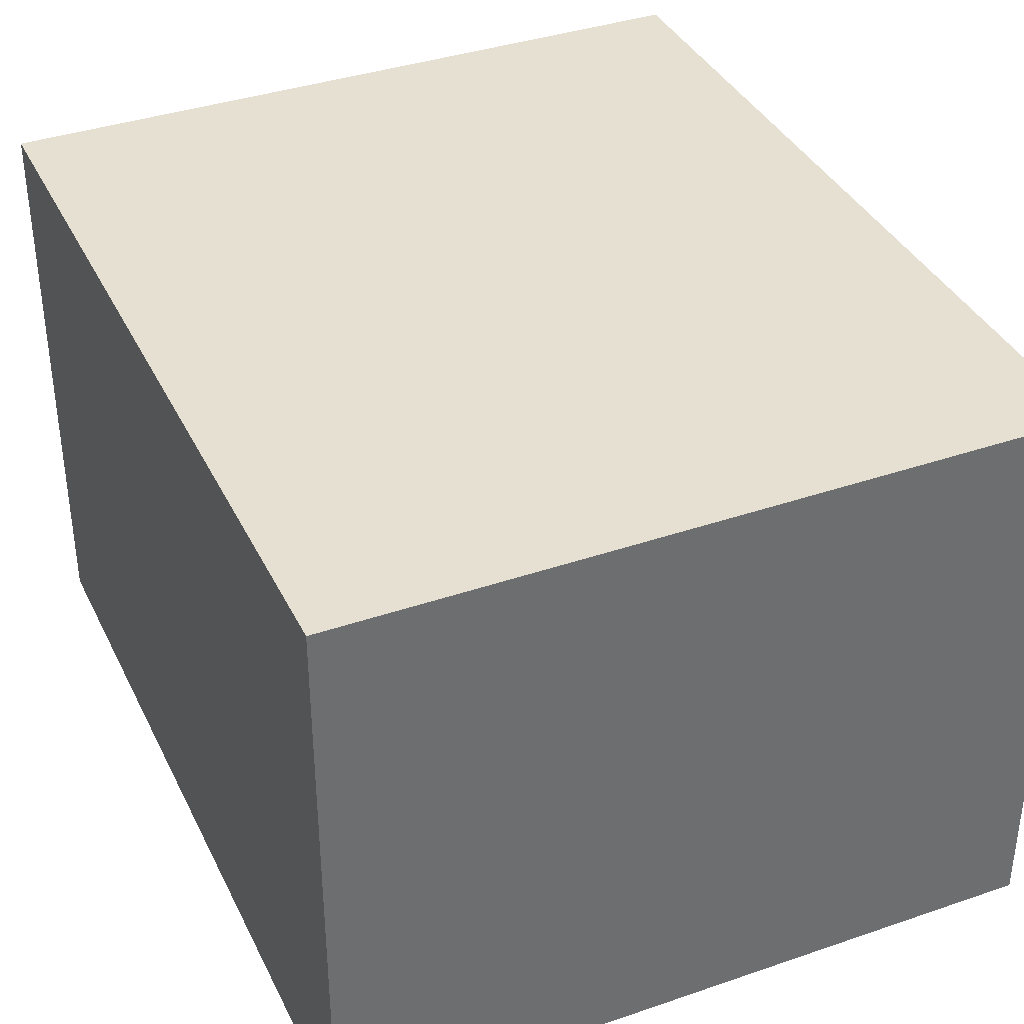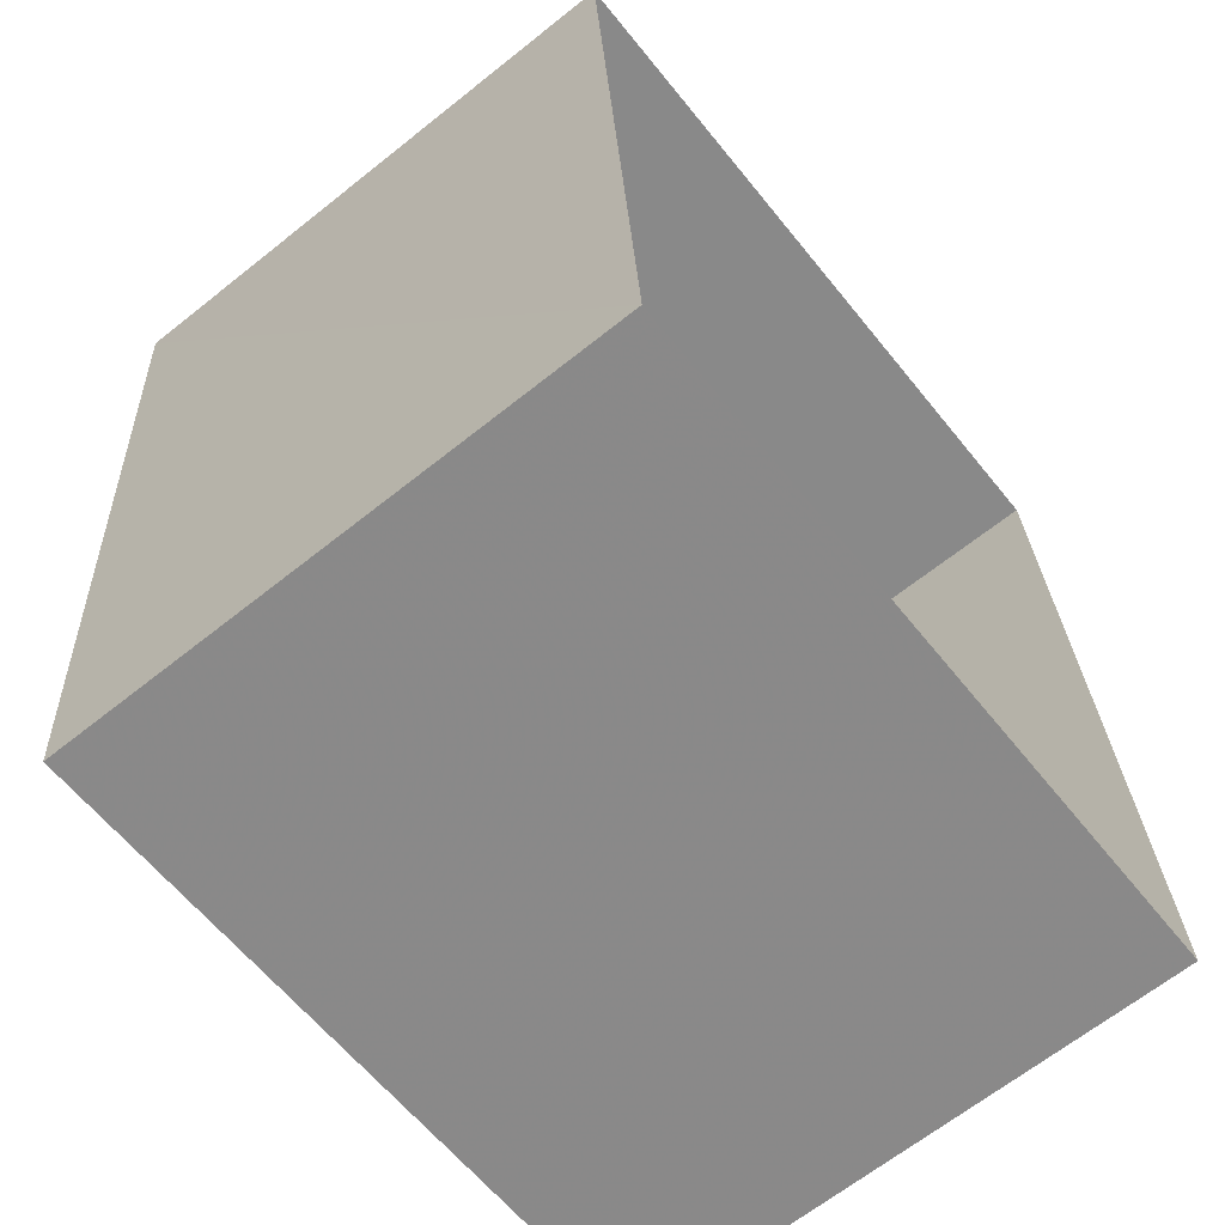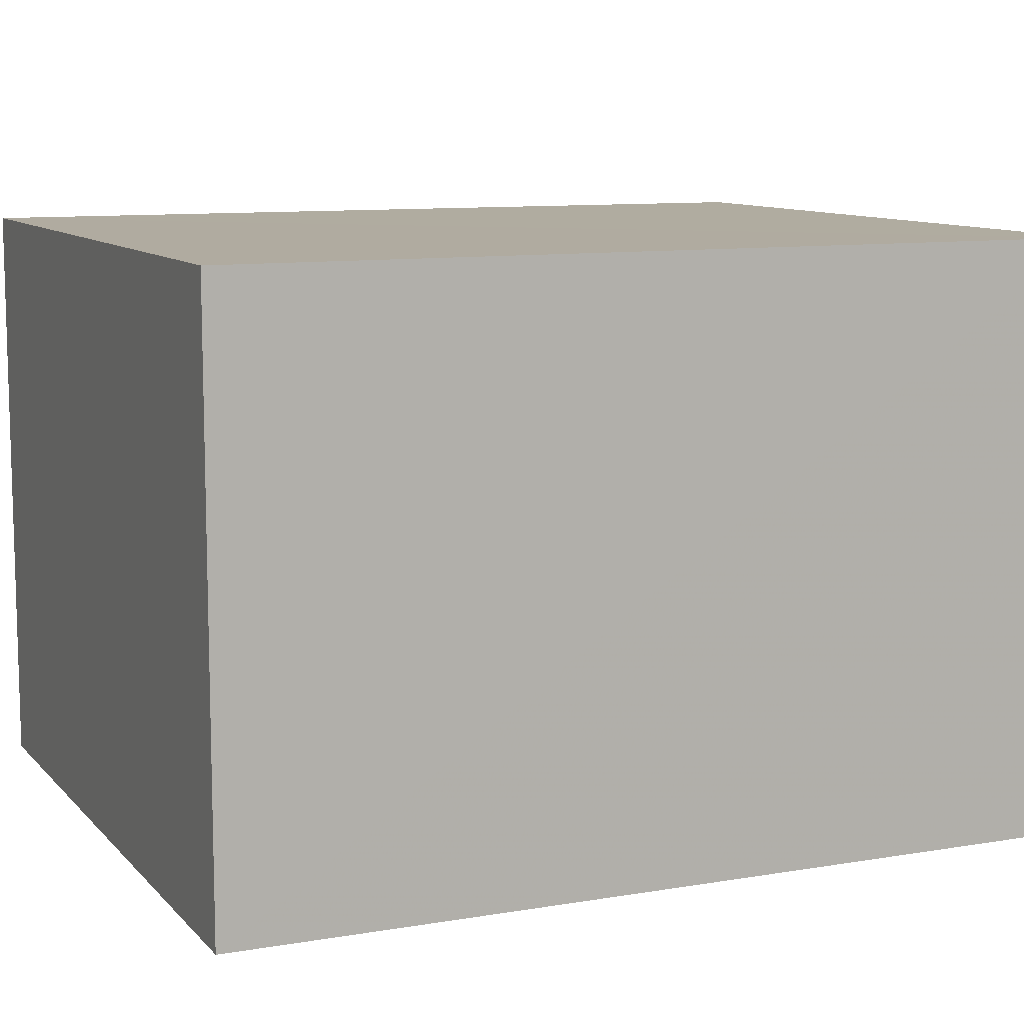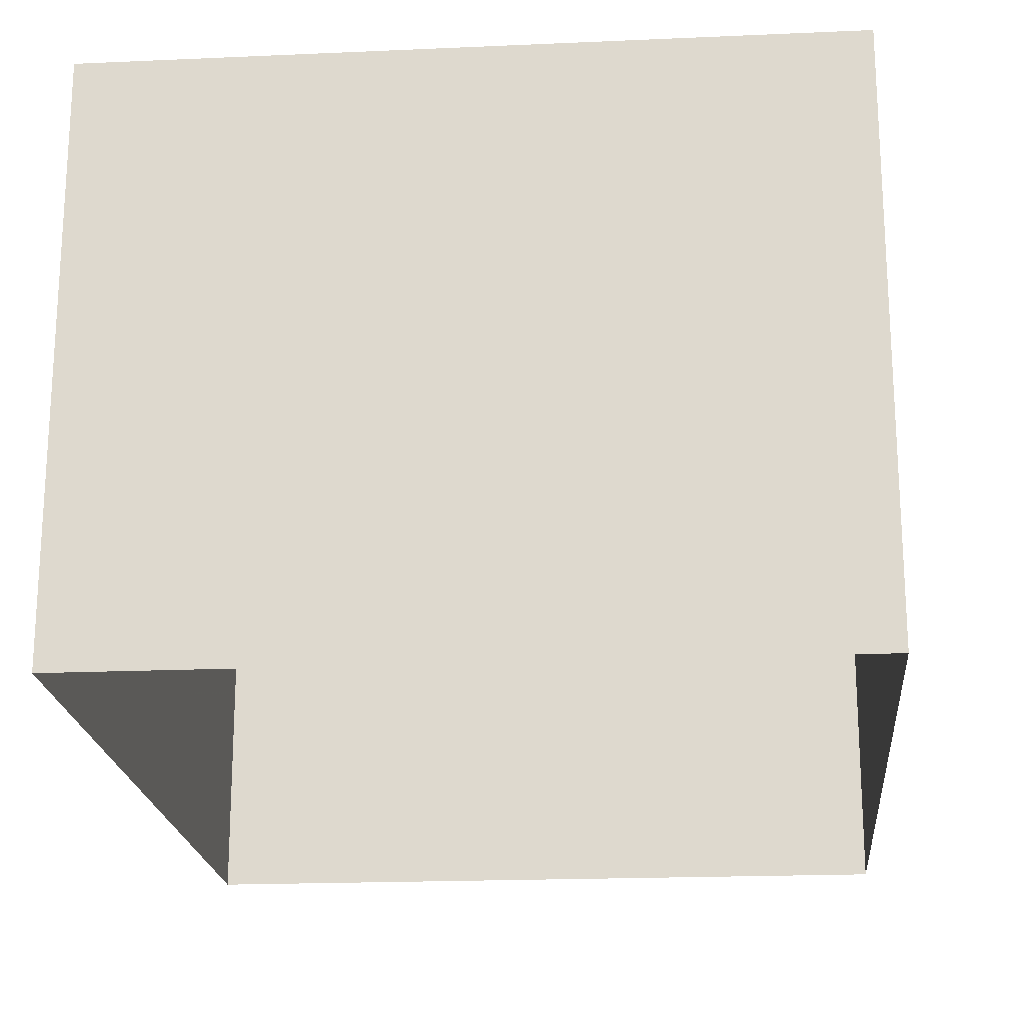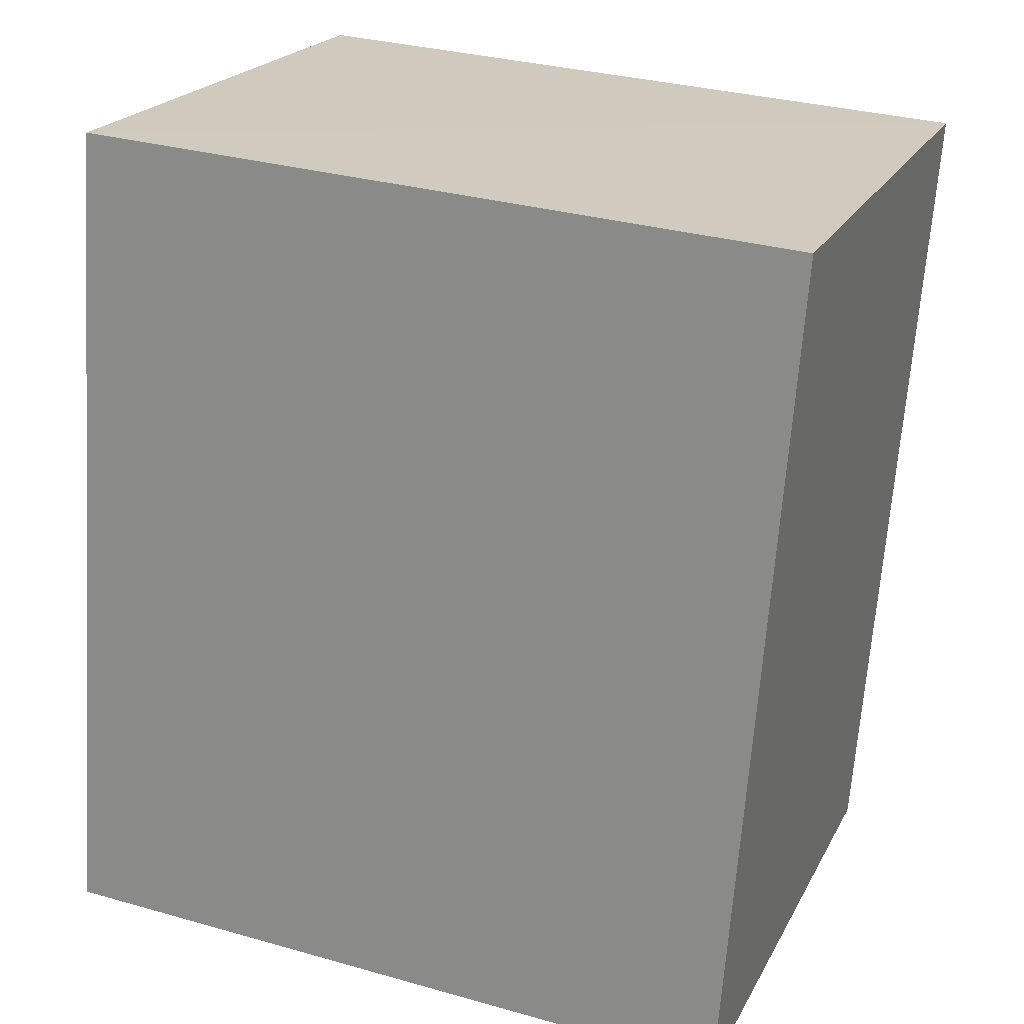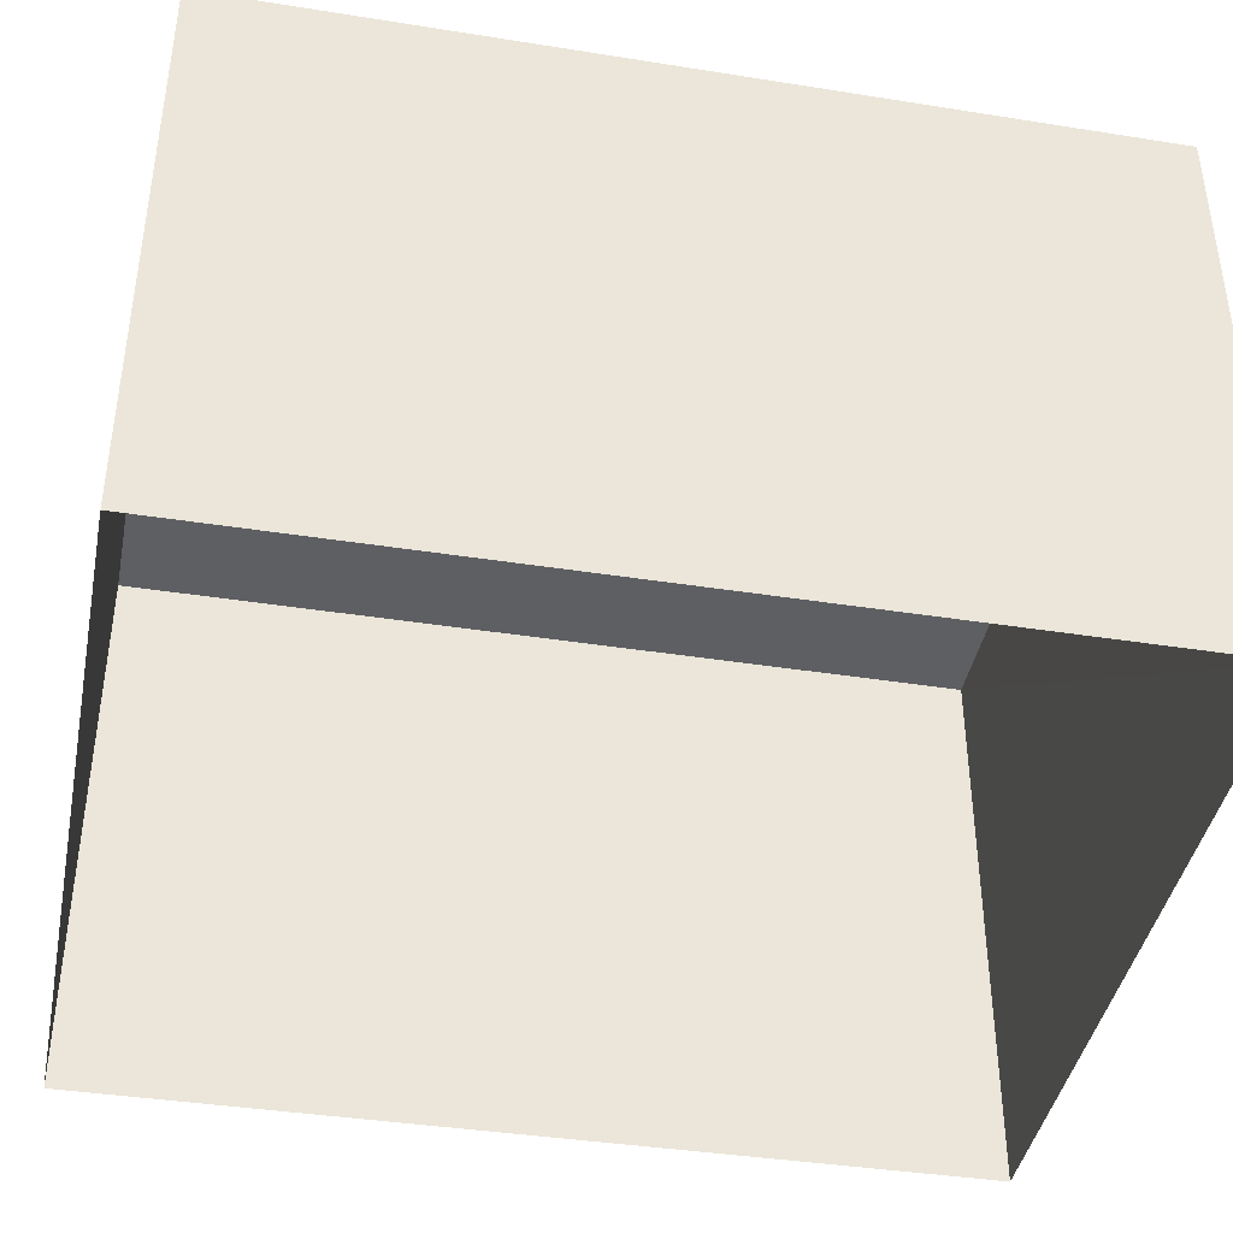
<metadata>
{"format":"obj","ext":"obj","renderer":"f3d","projection":"perspective","resolution":1024,"background":"white","views":[{"elev":37.5,"azim":-28.0,"up":"+Z"},{"elev":-66.1,"azim":128.7,"up":"+Y"},{"elev":9.9,"azim":62.3,"up":"+Z"},{"elev":-20.2,"azim":-179.4,"up":"+Z"},{"elev":21.3,"azim":21.3,"up":"+Y"},{"elev":-41.8,"azim":75.0,"up":"+Z"}]}
</metadata>
<code>
v -3.141e+05 4.156e+04 49.64
v -3.141e+05 4.155e+04 49.64
v -3.141e+05 4.156e+04 49.64
v -3.141e+05 4.155e+04 49.64
v -3.141e+05 4.155e+04 52.3
v -3.141e+05 4.156e+04 52.3
v -3.141e+05 4.156e+04 52.3
v -3.141e+05 4.155e+04 52.3
f 1 2 3
f 1 4 2
f 5 6 7
f 5 8 6
f 6 4 1
f 6 8 4
f 5 2 4
f 8 5 4
f 7 1 3
f 7 6 1
f 7 3 2
f 5 7 2

</code>
